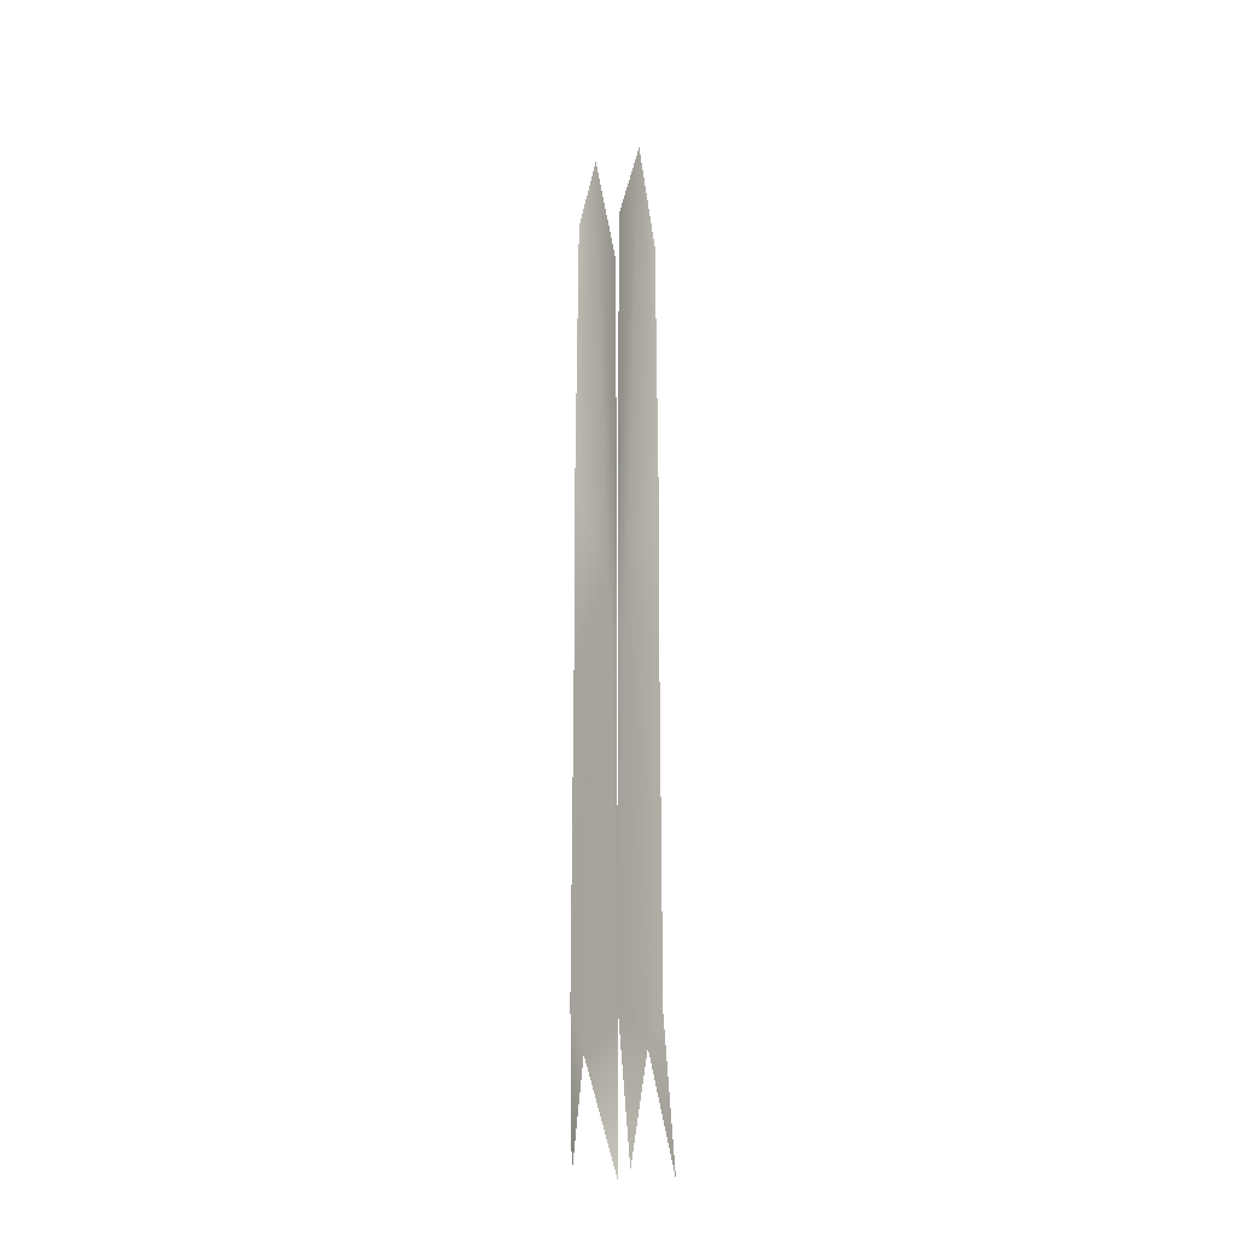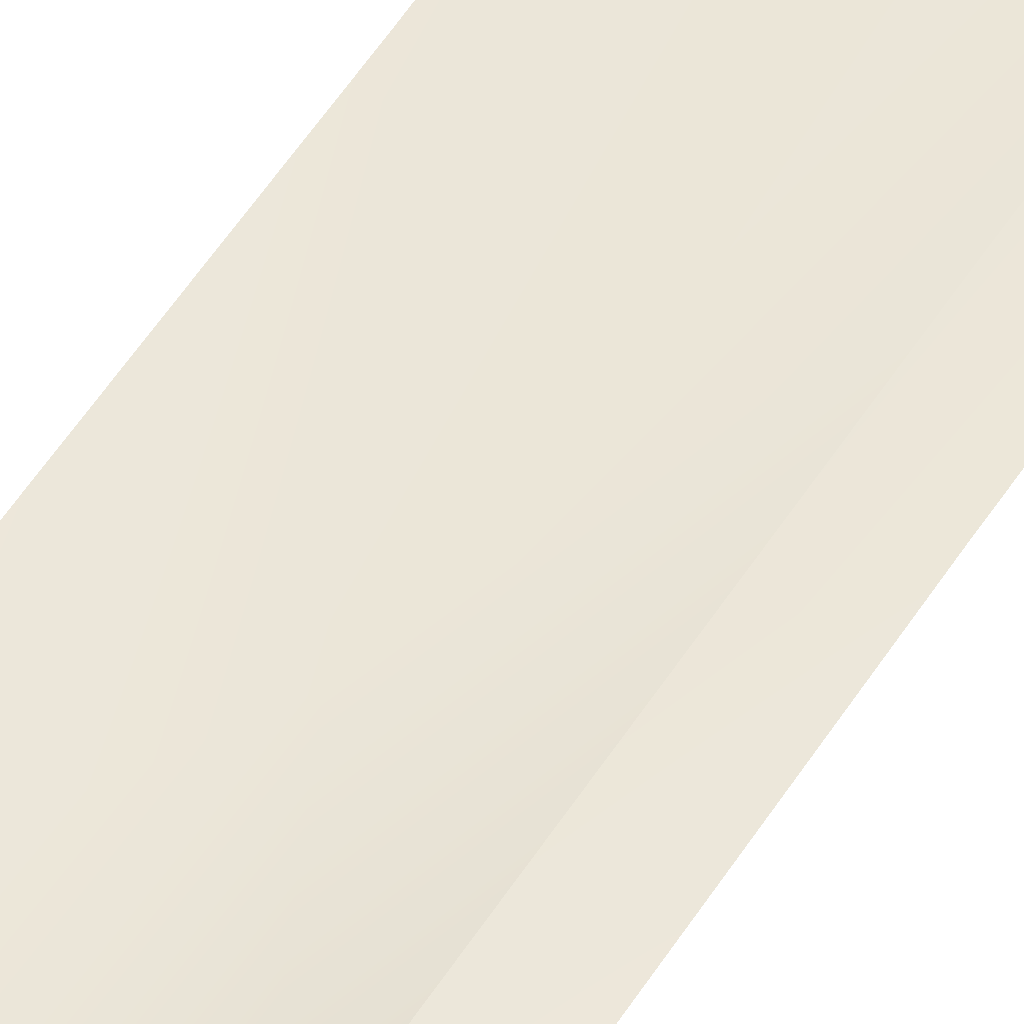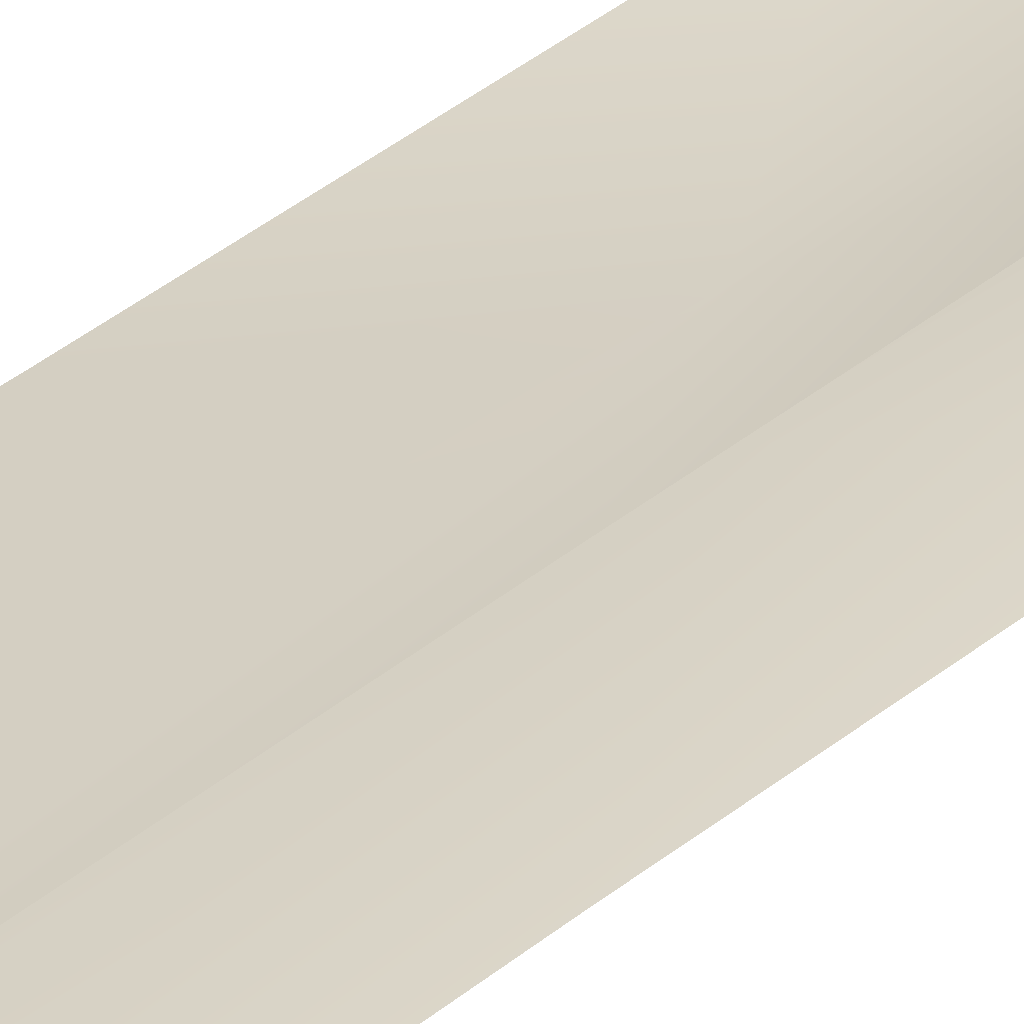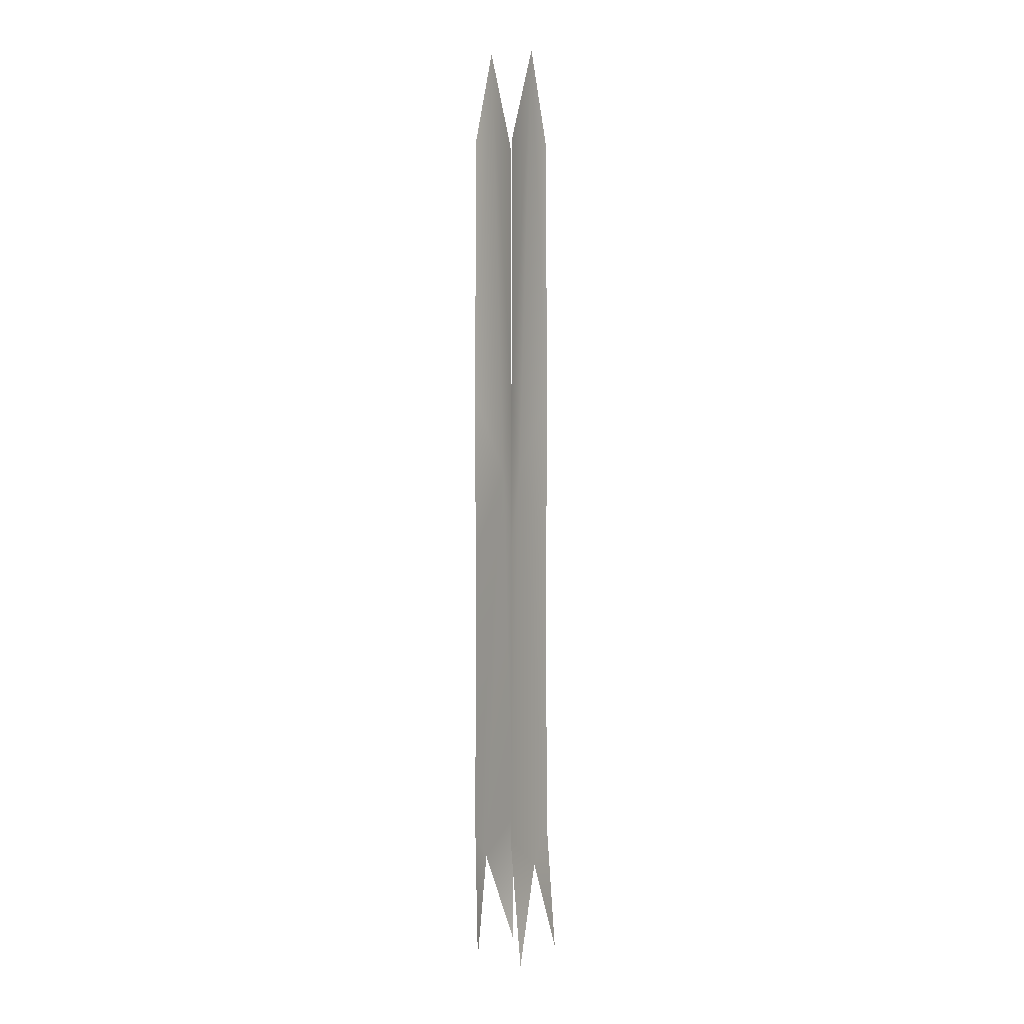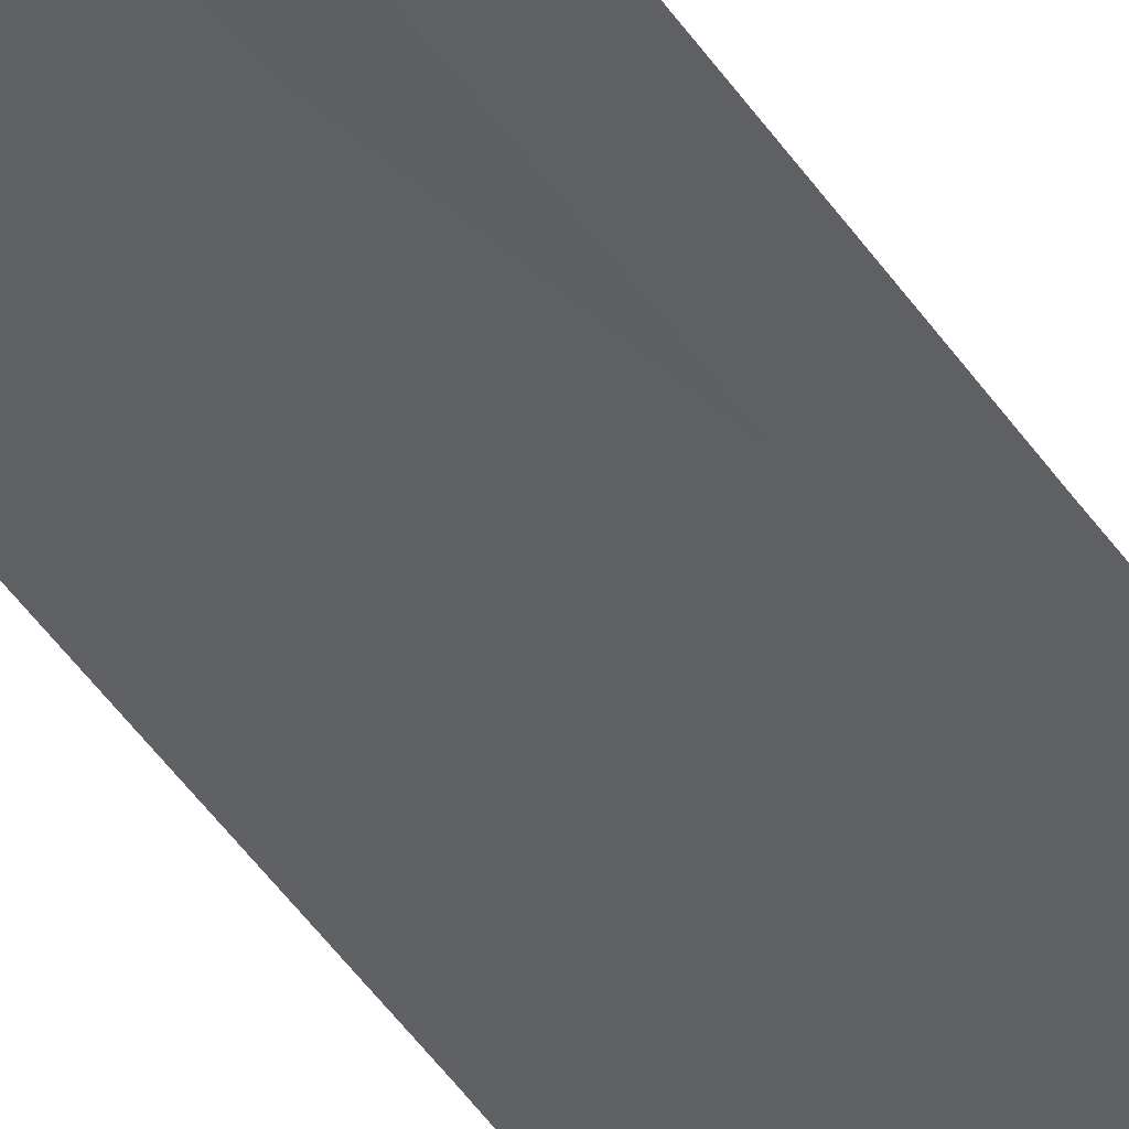
<metadata>
{"format":"obj","ext":"obj","renderer":"f3d","projection":"perspective","resolution":1024,"background":"white","views":[{"elev":-21.3,"azim":-59.7,"up":"+Z"},{"elev":46.3,"azim":28.9,"up":"+Y"},{"elev":26.1,"azim":-145.6,"up":"+Y"},{"elev":5.2,"azim":-58.9,"up":"+Z"},{"elev":-44.8,"azim":31.4,"up":"+Y"}]}
</metadata>
<code>
g sword_epic_003_glow
v -0.05516 0.03213 0.6088
v -0.05303 0.02948 0.4099
v 0.0003986 0.04664 0.5561
v 0.0003986 0.01448 1.169
v -0.0527 0.03207 1.053
v -0.05325 0.03264 1.288
v 0.05595 0.03213 0.6088
v 0.05383 0.02948 0.4099
v 0.05349 0.03207 1.053
v 0.05404 0.03264 1.288
v 0.0003986 0.03539 1.808
v -0.04933 0.03177 1.673
v 0.05012 0.03177 1.673
v 0.05595 -0.03185 0.6088
v 0.05383 -0.04854 0.4099
v 0.0003986 -0.04177 0.5561
v 0.0003986 -0.0142 1.169
v 0.05349 -0.03179 1.053
v 0.05404 -0.03236 1.288
v -0.05516 -0.03185 0.6088
v -0.05303 -0.04854 0.4099
v -0.0527 -0.03179 1.053
v -0.05325 -0.03236 1.288
v 0.0003986 -0.03511 1.808
v 0.05012 -0.0315 1.673
v -0.04933 -0.0315 1.673
g sword_epic_003_glow_0
f 3 2 1
f 3 1 4
f 1 5 4
f 4 5 6
f 7 3 4
f 7 8 3
f 9 7 4
f 10 9 4
f 4 6 11
f 10 4 11
f 6 12 11
f 13 10 11
f 16 15 14
f 16 14 17
f 14 18 17
f 17 18 19
f 20 16 17
f 20 21 16
f 22 20 17
f 23 22 17
f 17 19 24
f 23 17 24
f 19 25 24
f 26 23 24

</code>
